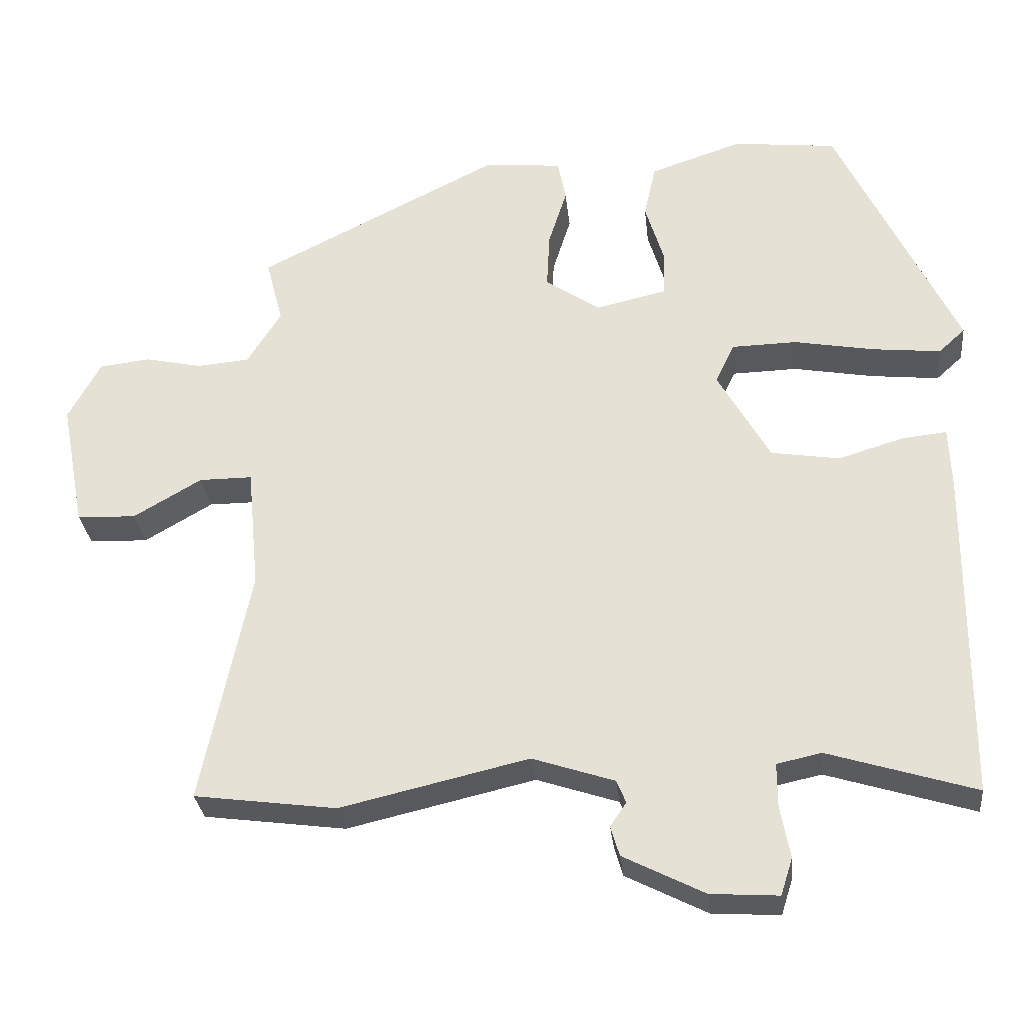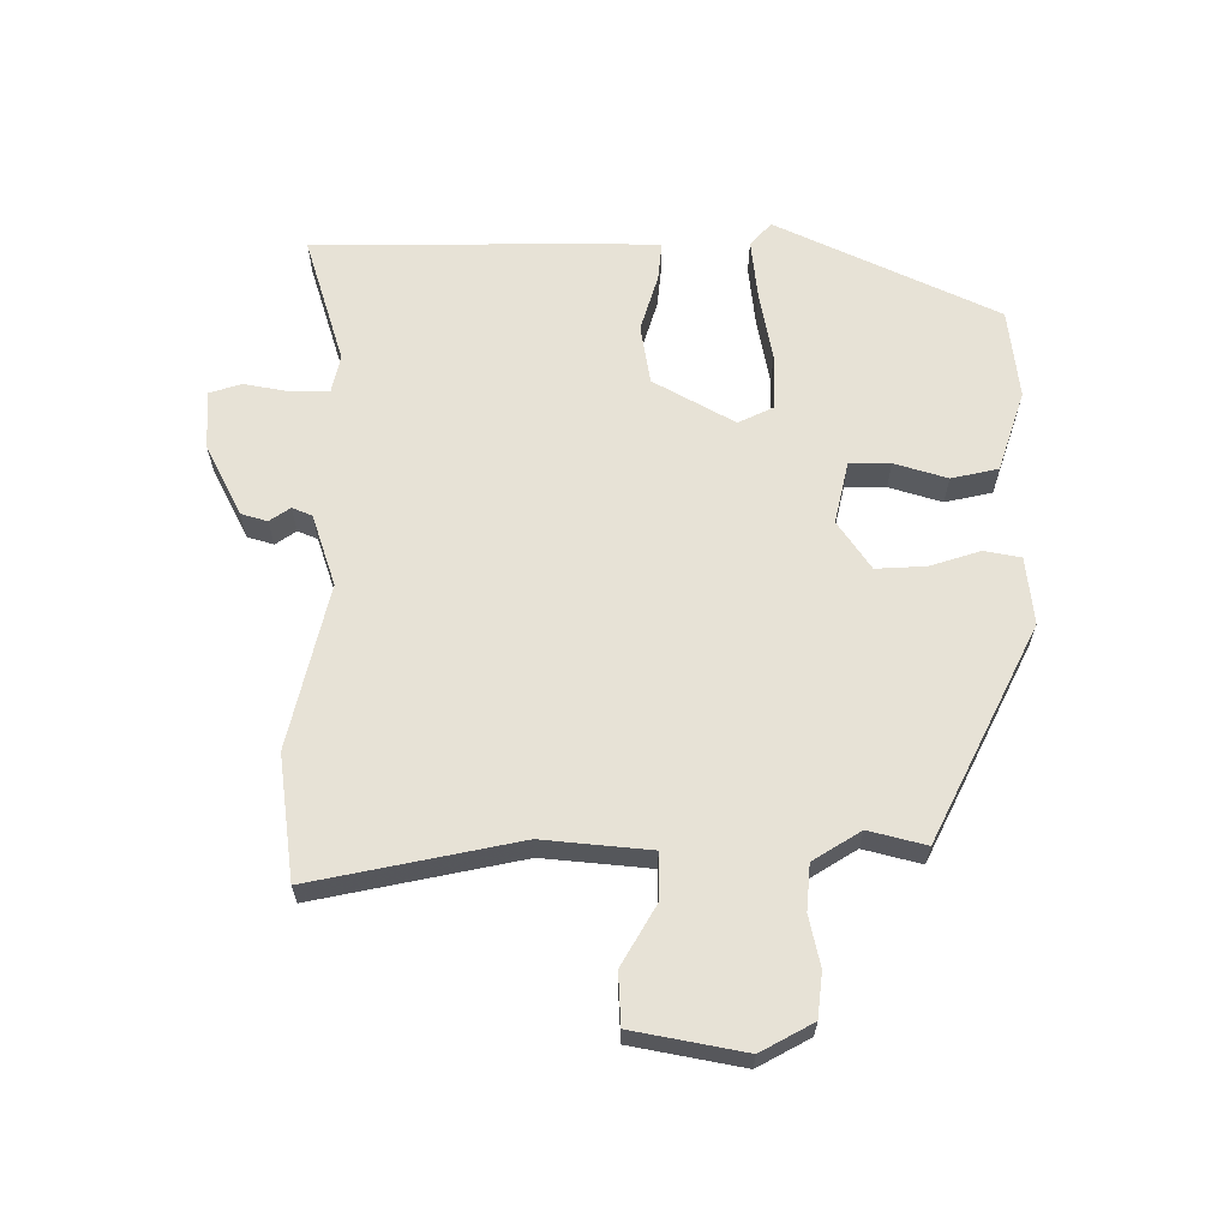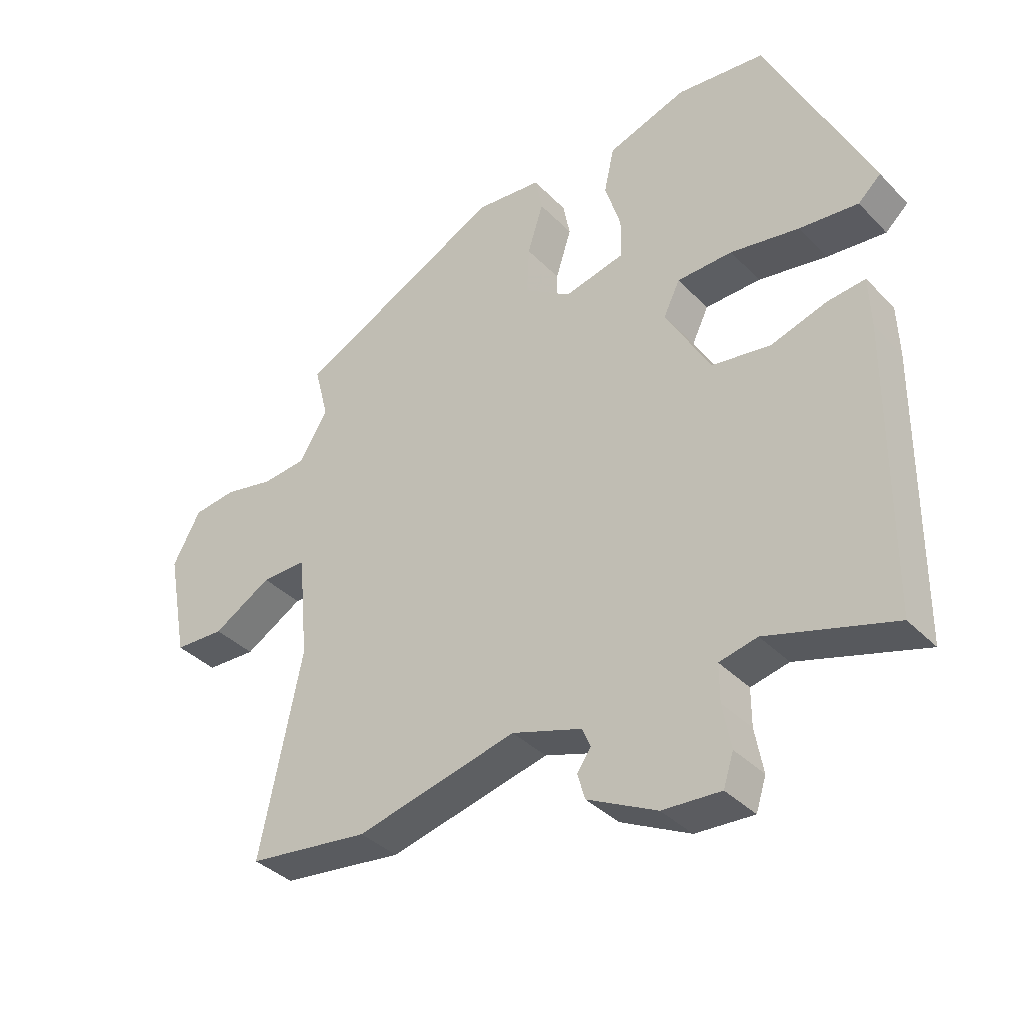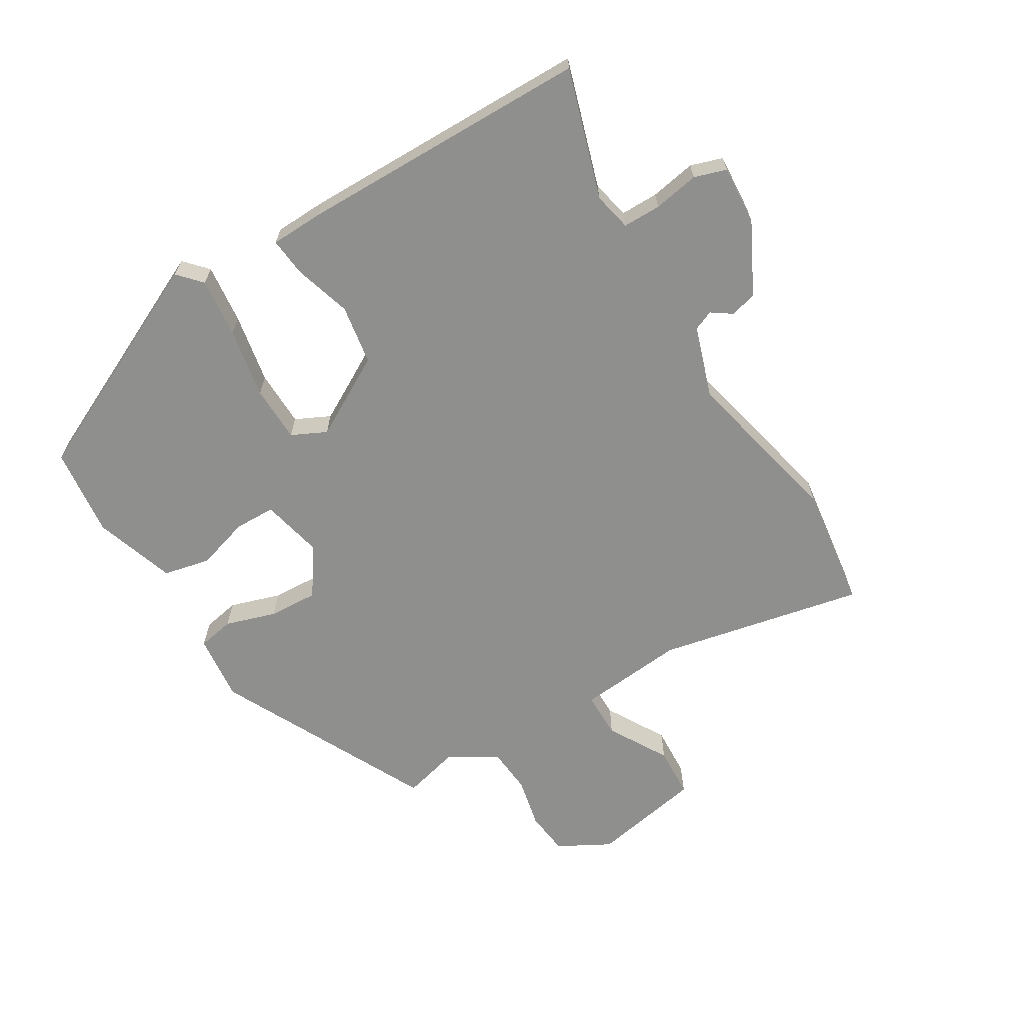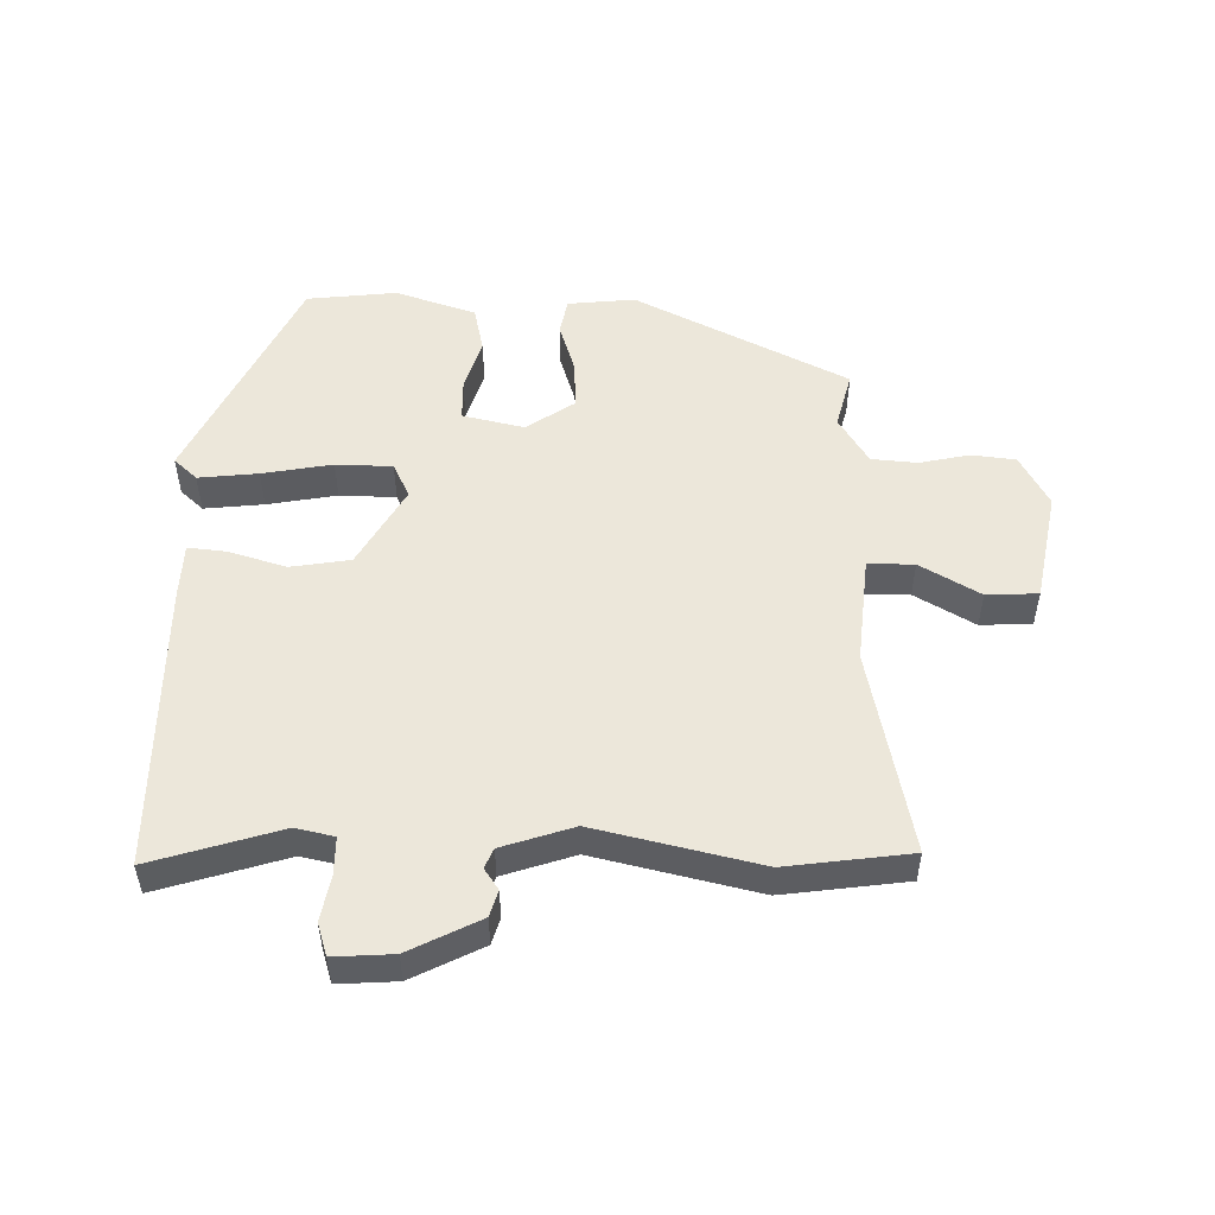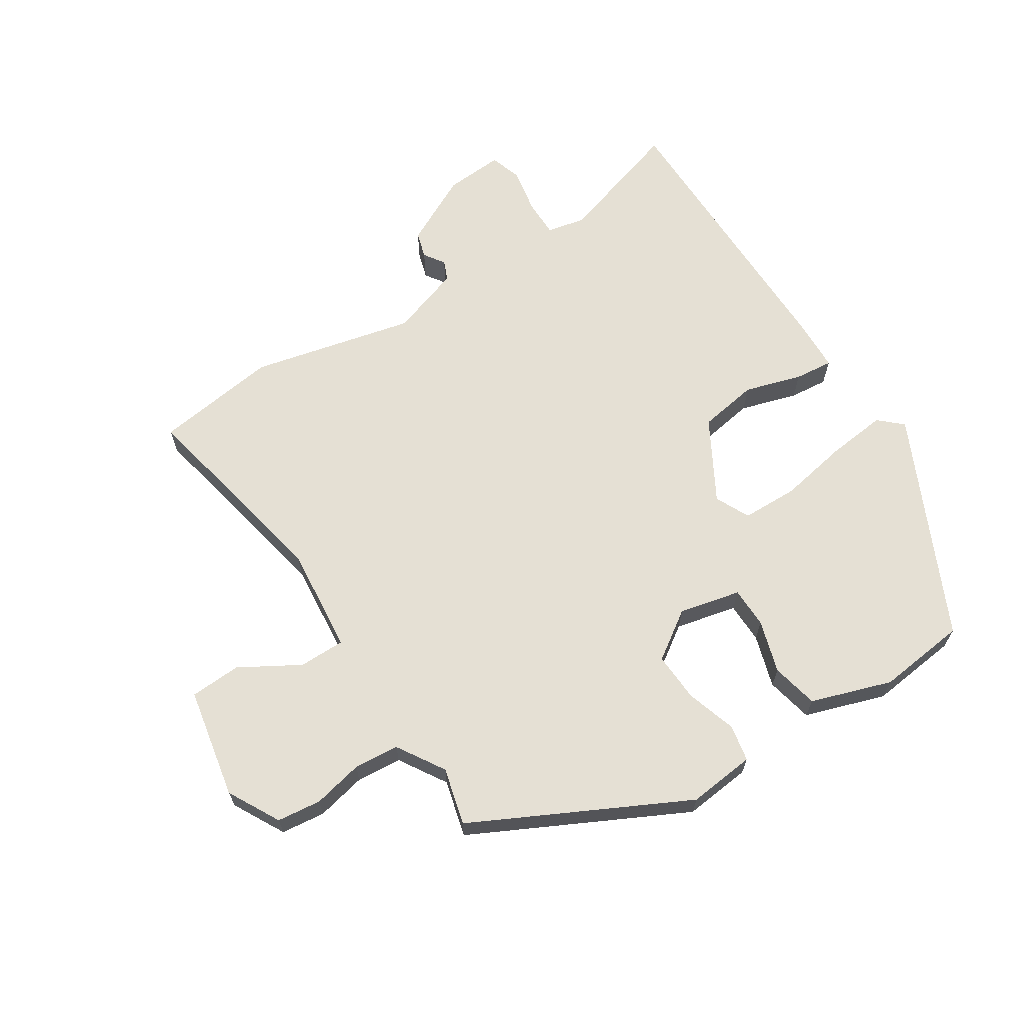
<metadata>
{"format":"obj","ext":"obj","renderer":"f3d","projection":"perspective","resolution":1024,"background":"white","views":[{"elev":-29.9,"azim":6.1,"up":"+Z"},{"elev":63.4,"azim":-89.9,"up":"+Y"},{"elev":-37.5,"azim":38.1,"up":"+Z"},{"elev":-65.3,"azim":121.0,"up":"+Y"},{"elev":51.8,"azim":-178.9,"up":"+Y"},{"elev":65.7,"azim":-32.6,"up":"+Y"}]}
</metadata>
<code>
v 0.495 0.07 -0.535
v 0.295 0.07 -0.473
v 0.235 0.07 -0.486
v 0.235 0.07 -0.545
v 0.248 0.07 -0.616
v 0.232 0.07 -0.666
v 0.14 0.07 -0.66
v 0.03 0.07 -0.604
v 0.018 0.07 -0.563
v 0.04 0.07 -0.531
v 0.027 0.07 -0.5
v -0.084 0.07 -0.463
v -0.339 0.07 -0.522
v -0.532 0.07 -0.496
v -0.466 0.07 -0.176
v -0.482 0.07 -0.009
v -0.554 0.07 -0.009
v -0.647 0.07 -0.063
v -0.727 0.07 -0.059
v -0.76 0.07 0.114
v -0.716 0.07 0.195
v -0.647 0.07 0.203
v -0.569 0.07 0.186
v -0.498 0.07 0.192
v -0.452 0.07 0.266
v -0.475 0.07 0.355
v -0.144 0.07 0.521
v -0.039 0.07 0.51
v -0.028 0.07 0.453
v -0.053 0.07 0.374
v -0.057 0.07 0.297
v 0.018 0.07 0.246
v 0.114 0.07 0.268
v 0.115 0.07 0.332
v 0.09 0.07 0.414
v 0.106 0.07 0.487
v 0.232 0.07 0.529
v 0.372 0.07 0.513
v 0.535 0.07 0.169
v 0.499 0.07 0.136
v 0.406 0.07 0.146
v 0.297 0.07 0.166
v 0.209 0.07 0.164
v 0.183 0.07 0.11
v 0.254 0.07 -0.016
v 0.347 0.07 -0.031
v 0.436 0.07 -0.004
v 0.496 0.07 0.002
v 0.499 0.07 -0.081
v 0.495 0 -0.535
v 0.295 0 -0.473
v 0.235 0 -0.486
v 0.235 0 -0.545
v 0.248 0 -0.616
v 0.232 0 -0.666
v 0.14 0 -0.66
v 0.03 0 -0.604
v 0.018 0 -0.563
v 0.04 0 -0.531
v 0.027 0 -0.5
v -0.084 0 -0.463
v -0.339 0 -0.522
v -0.532 0 -0.496
v -0.466 0 -0.176
v -0.482 0 -0.009
v -0.554 0 -0.009
v -0.647 0 -0.063
v -0.727 0 -0.059
v -0.76 0 0.114
v -0.716 0 0.195
v -0.647 0 0.203
v -0.569 0 0.186
v -0.498 0 0.192
v -0.452 0 0.266
v -0.475 0 0.355
v -0.144 0 0.521
v -0.039 0 0.51
v -0.028 0 0.453
v -0.053 0 0.374
v -0.057 0 0.297
v 0.018 0 0.246
v 0.114 0 0.268
v 0.115 0 0.332
v 0.09 0 0.414
v 0.106 0 0.487
v 0.232 0 0.529
v 0.372 0 0.513
v 0.535 0 0.169
v 0.499 0 0.136
v 0.406 0 0.146
v 0.297 0 0.166
v 0.209 0 0.164
v 0.183 0 0.11
v 0.254 0 -0.016
v 0.347 0 -0.031
v 0.436 0 -0.004
v 0.496 0 0.002
v 0.499 0 -0.081
f 46 47 48 49
f 45 46 49 1
f 44 45 1 2
f 39 40 41 42
f 37 38 39 42
f 37 42 43
f 34 35 36 37
f 33 34 37 43
f 32 33 43 44
f 27 28 29 30
f 25 26 27 30
f 24 25 30 31
f 20 21 22 23
f 20 23 24
f 17 18 19 20
f 16 17 20 24
f 15 16 24 31
f 12 13 14 15
f 11 12 15 31
f 7 8 9 10
f 4 5 6 7
f 3 4 7 10
f 32 44 2 3
f 11 31 32
f 3 10 11 32
f 98 97 96 95
f 50 98 95 94
f 51 50 94 93
f 91 90 89 88
f 91 88 87 86
f 92 91 86
f 86 85 84 83
f 92 86 83 82
f 93 92 82 81
f 79 78 77 76
f 79 76 75 74
f 80 79 74 73
f 72 71 70 69
f 73 72 69
f 69 68 67 66
f 73 69 66 65
f 80 73 65 64
f 64 63 62 61
f 80 64 61 60
f 59 58 57 56
f 56 55 54 53
f 59 56 53 52
f 52 51 93 81
f 81 80 60
f 81 60 59 52
f 1 50 51 2
f 2 51 52 3
f 3 52 53 4
f 4 53 54 5
f 5 54 55 6
f 6 55 56 7
f 7 56 57 8
f 8 57 58 9
f 9 58 59 10
f 10 59 60 11
f 11 60 61 12
f 12 61 62 13
f 13 62 63 14
f 14 63 64 15
f 15 64 65 16
f 16 65 66 17
f 17 66 67 18
f 18 67 68 19
f 19 68 69 20
f 20 69 70 21
f 21 70 71 22
f 22 71 72 23
f 23 72 73 24
f 24 73 74 25
f 25 74 75 26
f 26 75 76 27
f 27 76 77 28
f 28 77 78 29
f 29 78 79 30
f 30 79 80 31
f 31 80 81 32
f 32 81 82 33
f 33 82 83 34
f 34 83 84 35
f 35 84 85 36
f 36 85 86 37
f 37 86 87 38
f 38 87 88 39
f 39 88 89 40
f 40 89 90 41
f 41 90 91 42
f 42 91 92 43
f 43 92 93 44
f 44 93 94 45
f 45 94 95 46
f 46 95 96 47
f 47 96 97 48
f 48 97 98 49
f 49 98 50 1

</code>
